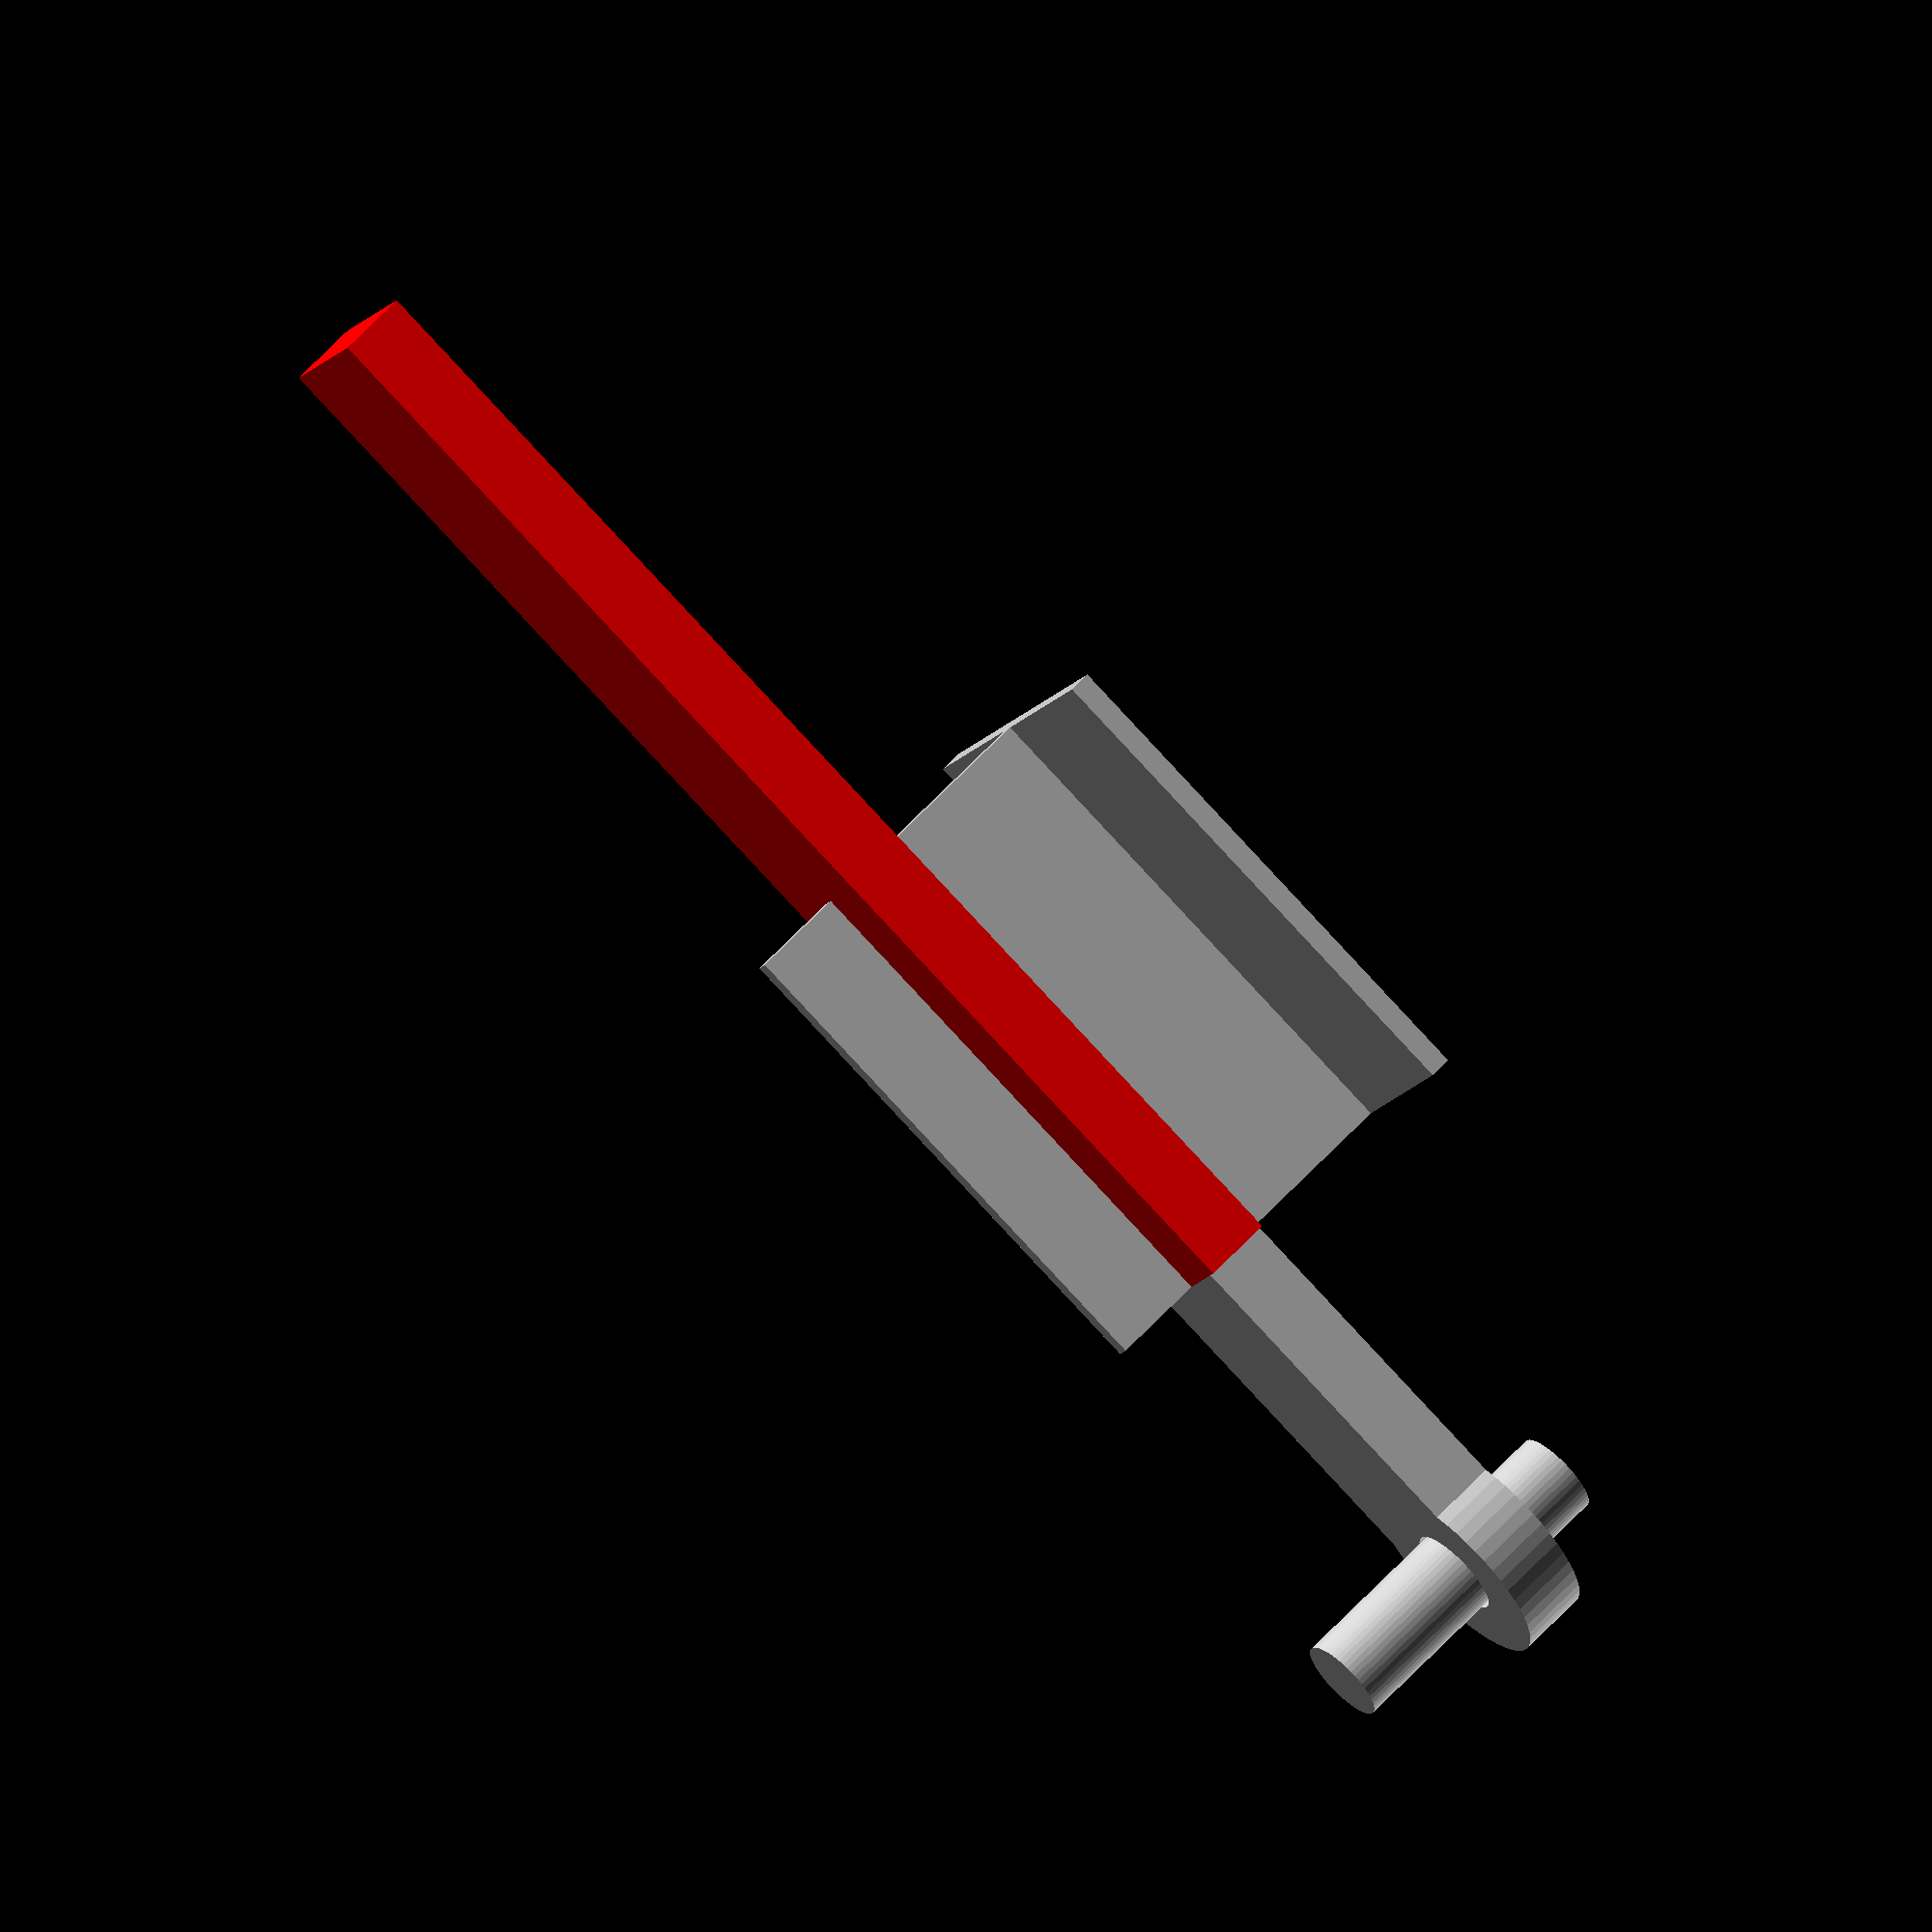
<openscad>
module toggle_clamp()
{
	color("Silver")
	difference() //base
	{
		translate([0,0, 1/2]) cube(size=[23.8, 23.8, 1], center=true);
		for(i=[1,-1])
		{
			for(j=[1,-1])
			{
				translate([((11.1/2)+((15.9-11.1)/2)/2)*j, (15.9/2)*i, 0])
				{
					union()
					{
						cube(size=[(15.9-11.1)/2, 4.4, 1.1], center=true);
						for(i=[1,-1])
							translate([i*((15.9-11.1)/2)/2,0,0])
								cylinder(d=4.4, h=1.1, $fn=50, center=true);
					}
				}
			}
		}
	}
	
	//clamp end
	color("Silver")
	translate([-17.5-(23.8/2), 0, (3.2/2)+9.5])
		difference()
		{
			cylinder(d=9.5, h=3.2, $fn=50, center=true);
			cylinder(d=4.3, h=3.3, $fn=50, center=true);
		}
	
	color("Silver")
	translate([-23.8/2-15/2, 0, (3.2/2)+9.5]) 
		cube(size=[15,8,3.2], center=true);
	
	//central mount
	color("Silver")
	translate([0, 0, 17/2]) 
	cube(size=[23.8, 1, 17], center=true);
	
	//lever
	color("Red")
	translate([(77.11-20)/2-23.8/2, 0, (3.2/2)+9.5])
		cube(size=[(77.11-20), 9, 3.2], center=true);
		
	//stopper
	color("Silver")
	translate([-17.5-(23.8/2), 0, 20/2])
		cylinder(d=4, h=20, $fn=50, center=true);
	
	color("Black")
	translate([-17.5-(23.8/2), 0, 6/2]) 
		cylinder(d1=4, d2=8, h=6, $fn=50, center=true);
		
}

toggle_clamp();

</openscad>
<views>
elev=292.8 azim=199.7 roll=43.6 proj=o view=solid
</views>
